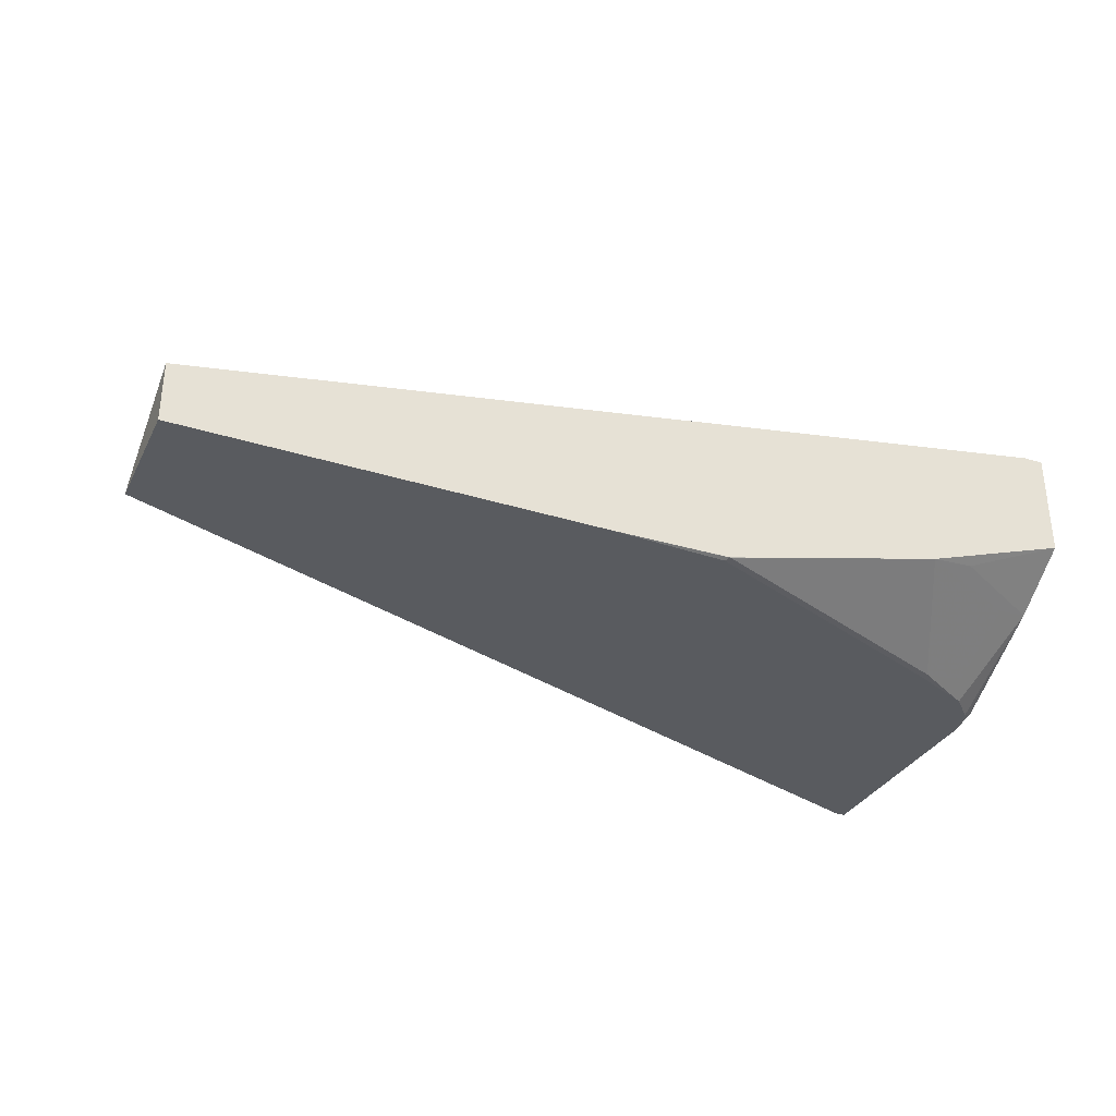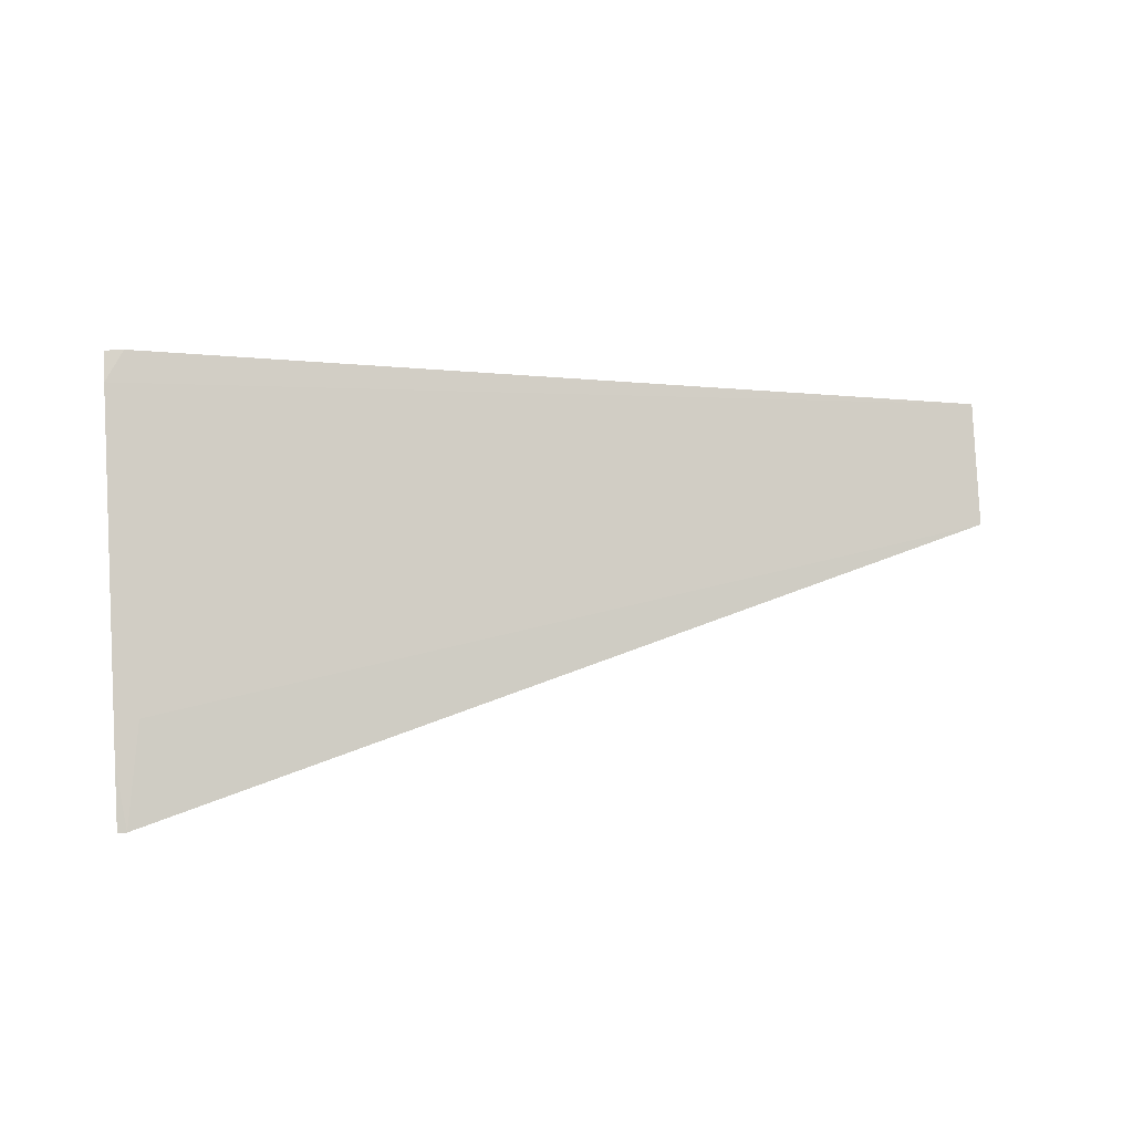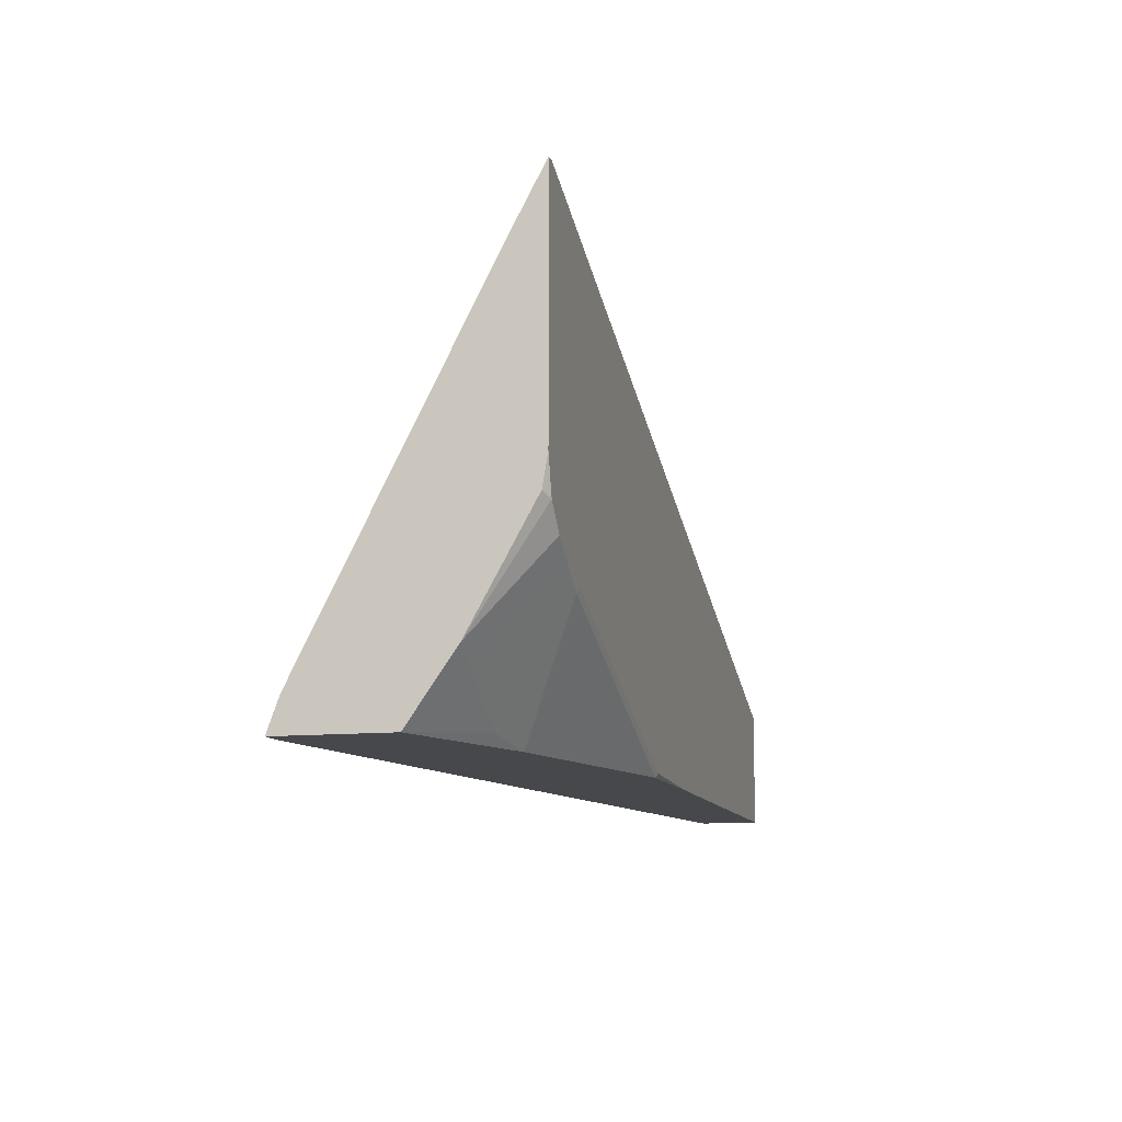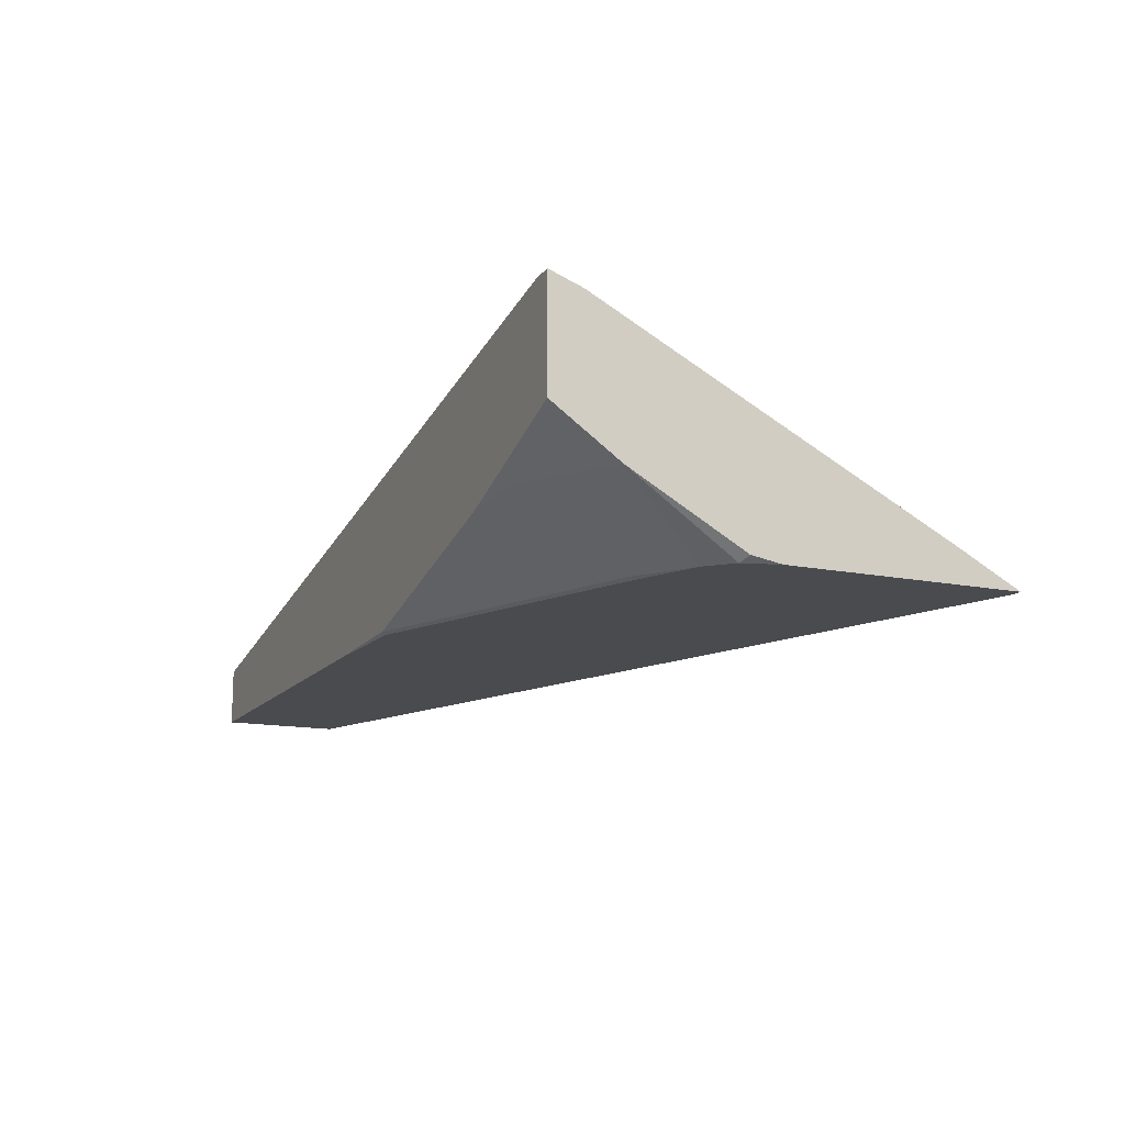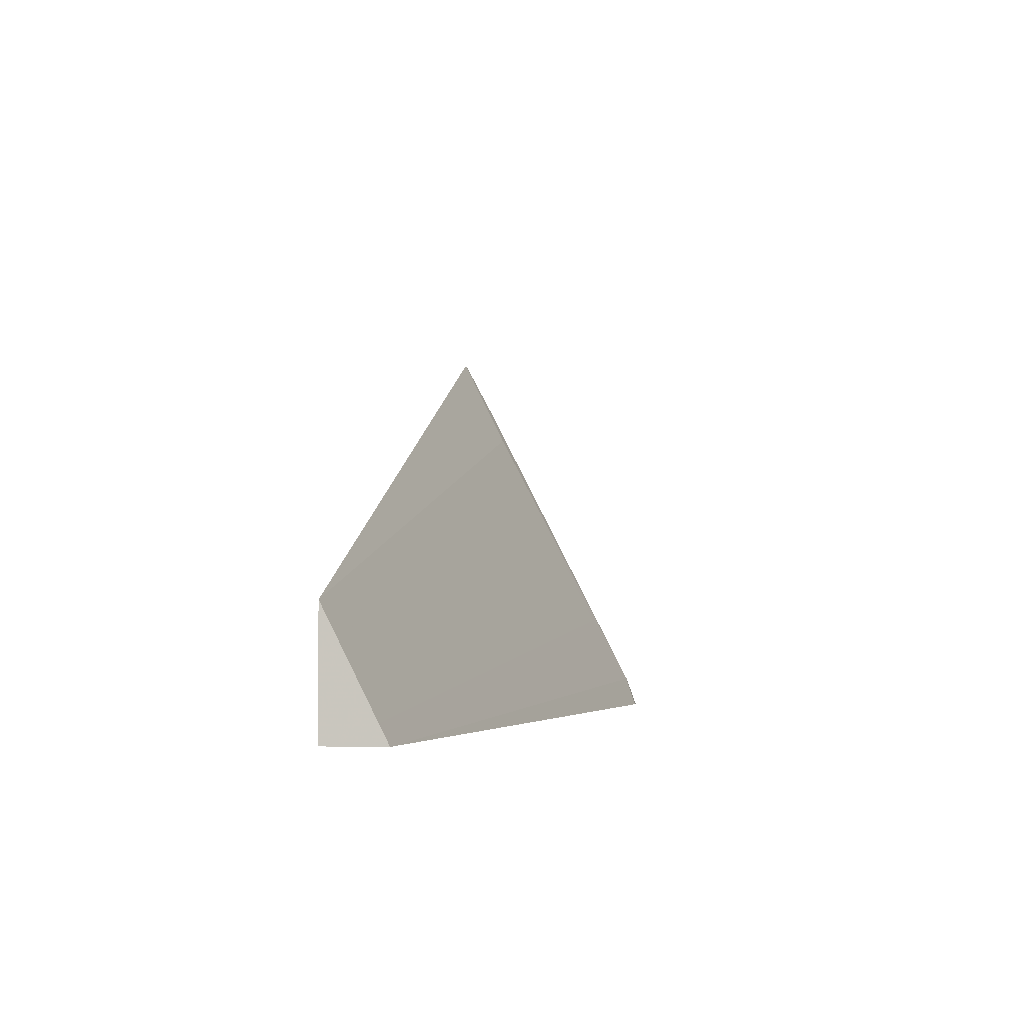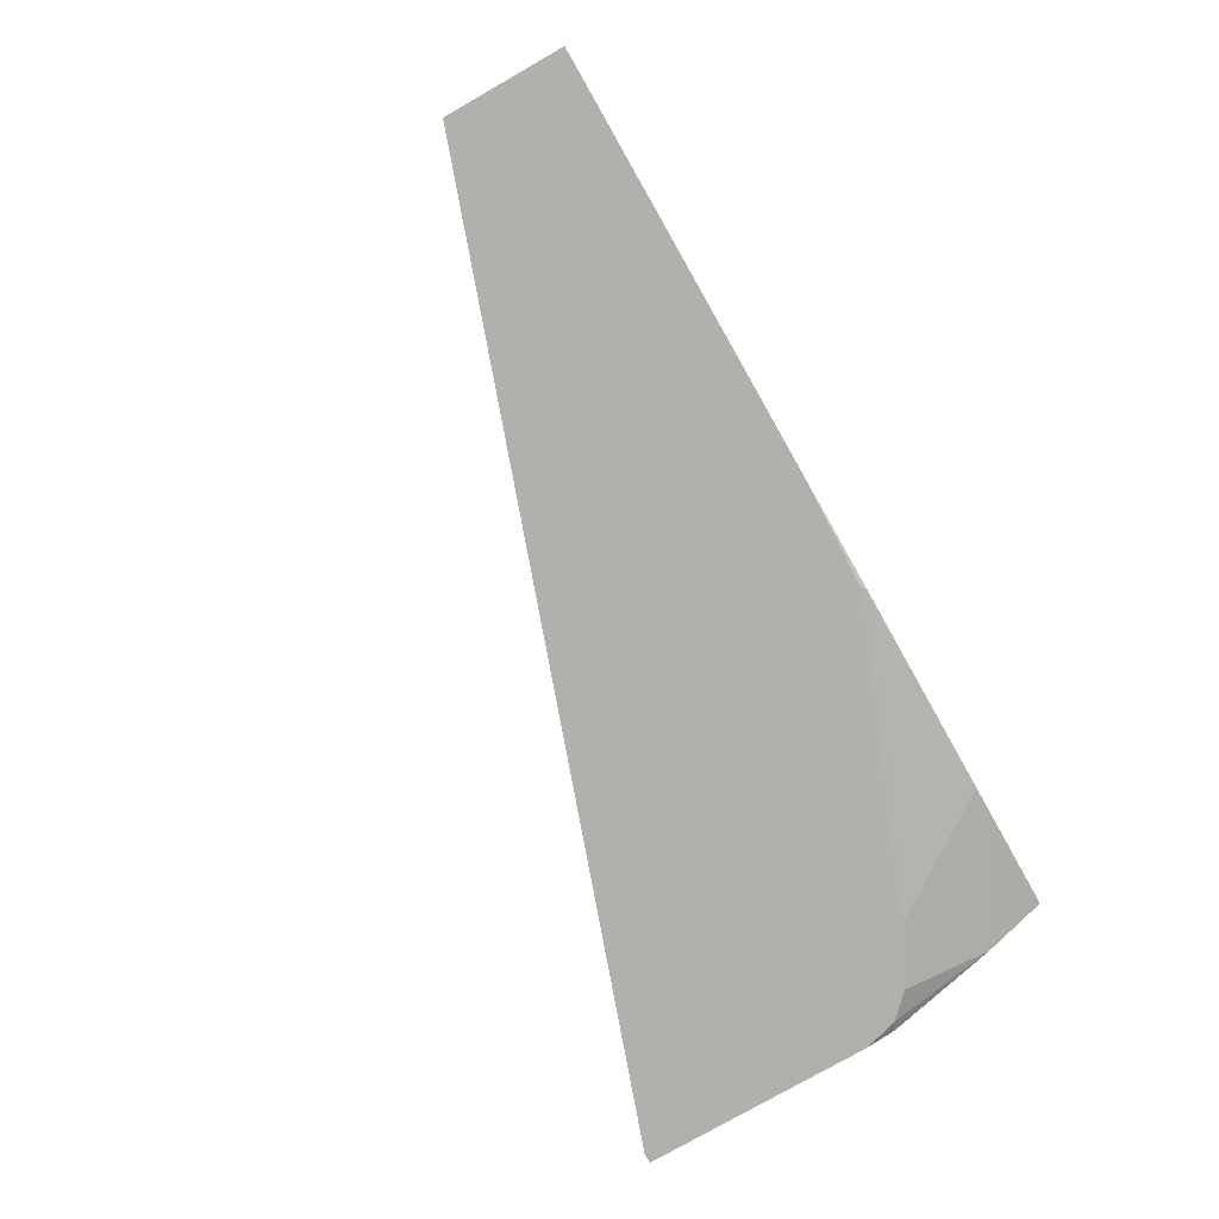
<metadata>
{"format":"obj","ext":"obj","renderer":"f3d","projection":"perspective","resolution":1024,"background":"white","views":[{"elev":-32.6,"azim":156.3,"up":"+Y"},{"elev":57.2,"azim":-3.3,"up":"+Y"},{"elev":-11.5,"azim":-75.5,"up":"+Z"},{"elev":-14.2,"azim":-114.1,"up":"+Y"},{"elev":-3.5,"azim":96.2,"up":"+Z"},{"elev":-78.8,"azim":119.7,"up":"+Y"}]}
</metadata>
<code>
v -0.3239 -0.1307 -0.5759
v -0.3239 -0.1466 -0.5531
v -0.3239 -0.09314 -0.5759
v -0.2708 -0.1491 -0.5759
v -0.2879 -0.1457 -0.5725
v -0.3116 -0.1491 -0.5556
v -0.3124 -0.1701 -0.5236
v -0.3204 -0.1701 -0.5156
v -0.3239 -0.1683 -0.5139
v -0.3239 -0.0972 -0.5647
v -0.3167 -0.09314 -0.5759
v -0.2547 -0.1531 -0.5759
v -0.2913 -0.1694 -0.5352
v -0.3083 -0.166 -0.5319
v -0.2899 -0.1701 -0.5338
v -0.3239 -0.1701 -0.5033
v -0.3239 -0.1588 -0.4434
v -0.315 -0.1524 -0.4573
v -0.315 -0.1118 -0.5386
v -0.00015 -0.1524 -0.5693
v -0.00015 -0.149 -0.5759
v -0.1897 -0.1693 -0.5759
v -0.1897 -0.1694 -0.5759
v -0.1883 -0.1701 -0.5745
v -0.3239 -0.1701 -0.422
v -0.3204 -0.1701 -0.422
v -0.00015 -0.1701 -0.5338
v -0.00015 -0.1701 -0.5759
v -0.1462 -0.1701 -0.5759
f 10 19 20
f 10 18 19
f 10 17 18
f 8 16 9
f 7 16 8
f 7 27 26
f 7 26 25
f 7 28 27
f 10 20 21
f 7 29 28
f 7 25 16
f 12 22 23
f 20 27 28
f 13 23 15
f 15 23 24
f 17 25 26
f 17 26 18
f 18 26 27
f 18 27 20
f 18 20 19
f 20 28 21
f 22 29 23
f 23 29 24
f 7 24 29
f 12 23 13
f 7 15 24
f 10 21 11
f 7 14 13
f 7 13 15
f 1 2 9
f 1 16 25
f 1 25 17
f 1 17 10
f 1 10 3
f 1 3 11
f 1 11 21
f 1 21 28
f 1 28 29
f 1 29 22
f 1 22 12
f 1 12 4
f 1 9 16
f 1 4 5
f 6 14 7
f 4 14 6
f 4 13 14
f 4 12 13
f 3 10 11
f 4 6 5
f 2 7 8
f 2 6 7
f 2 5 6
f 1 5 2
f 2 8 9

</code>
